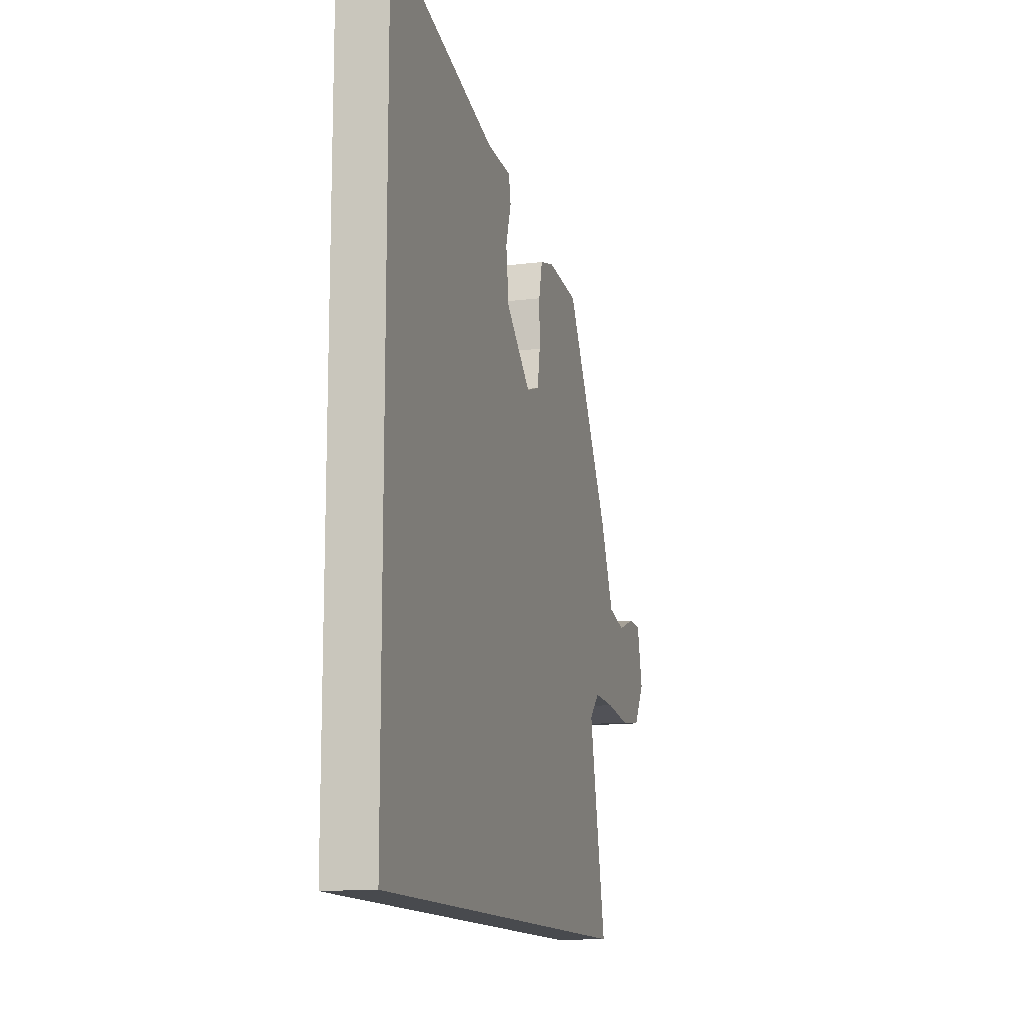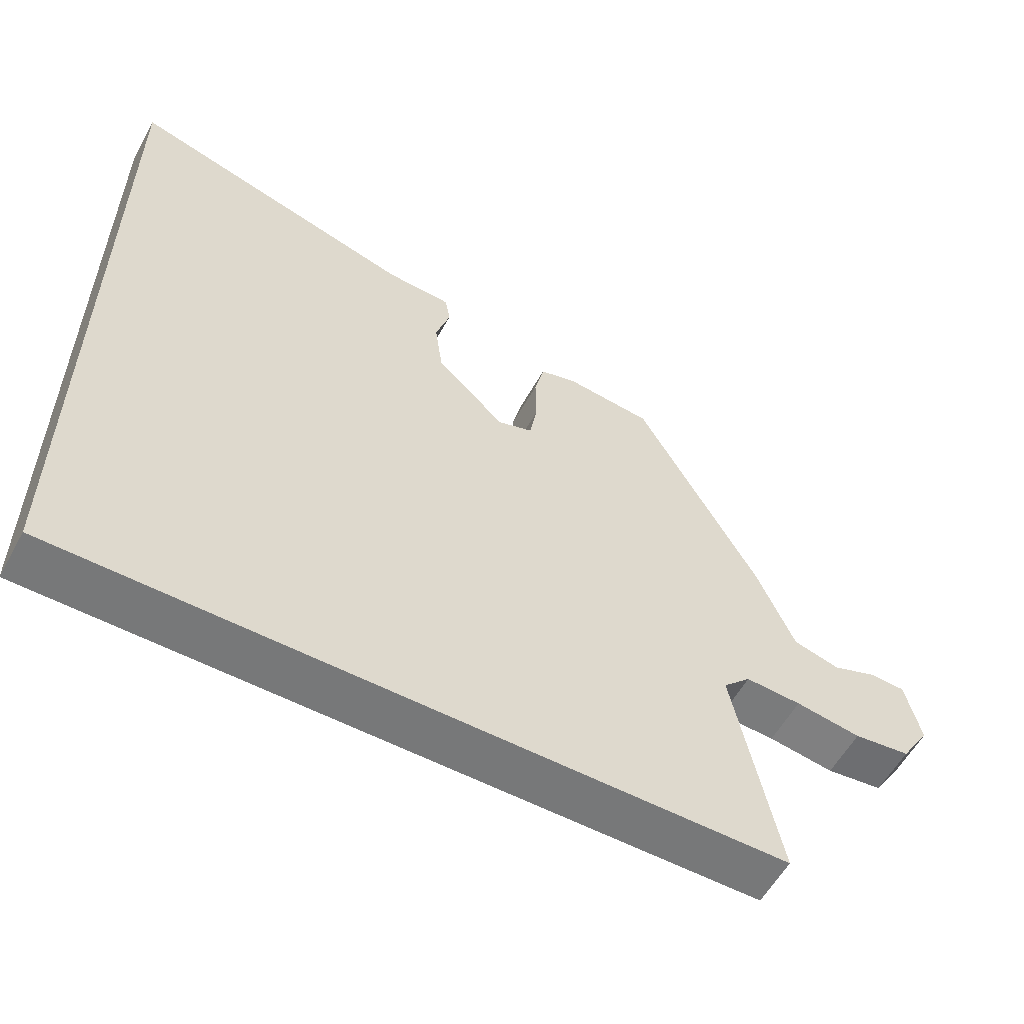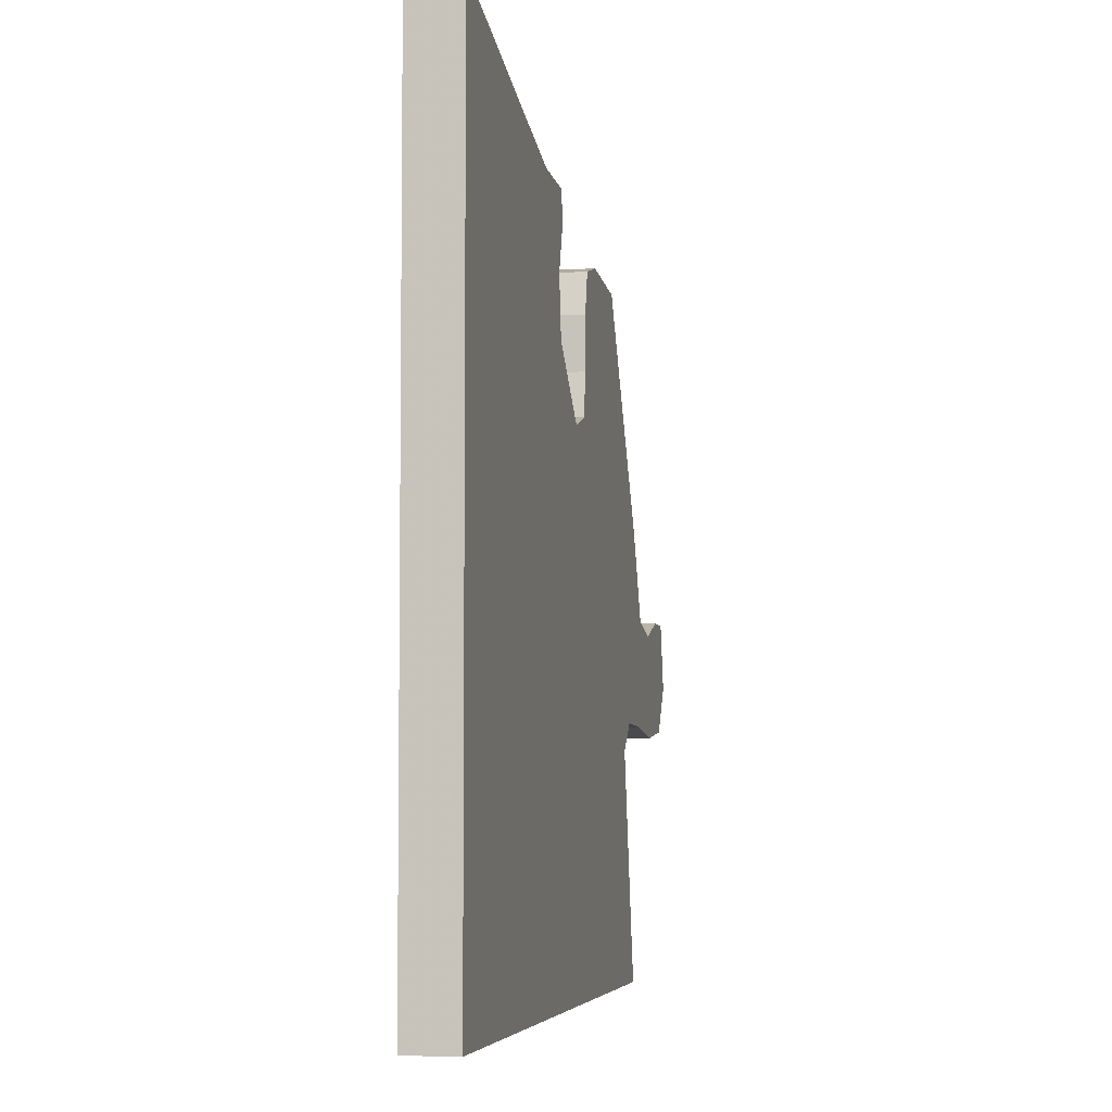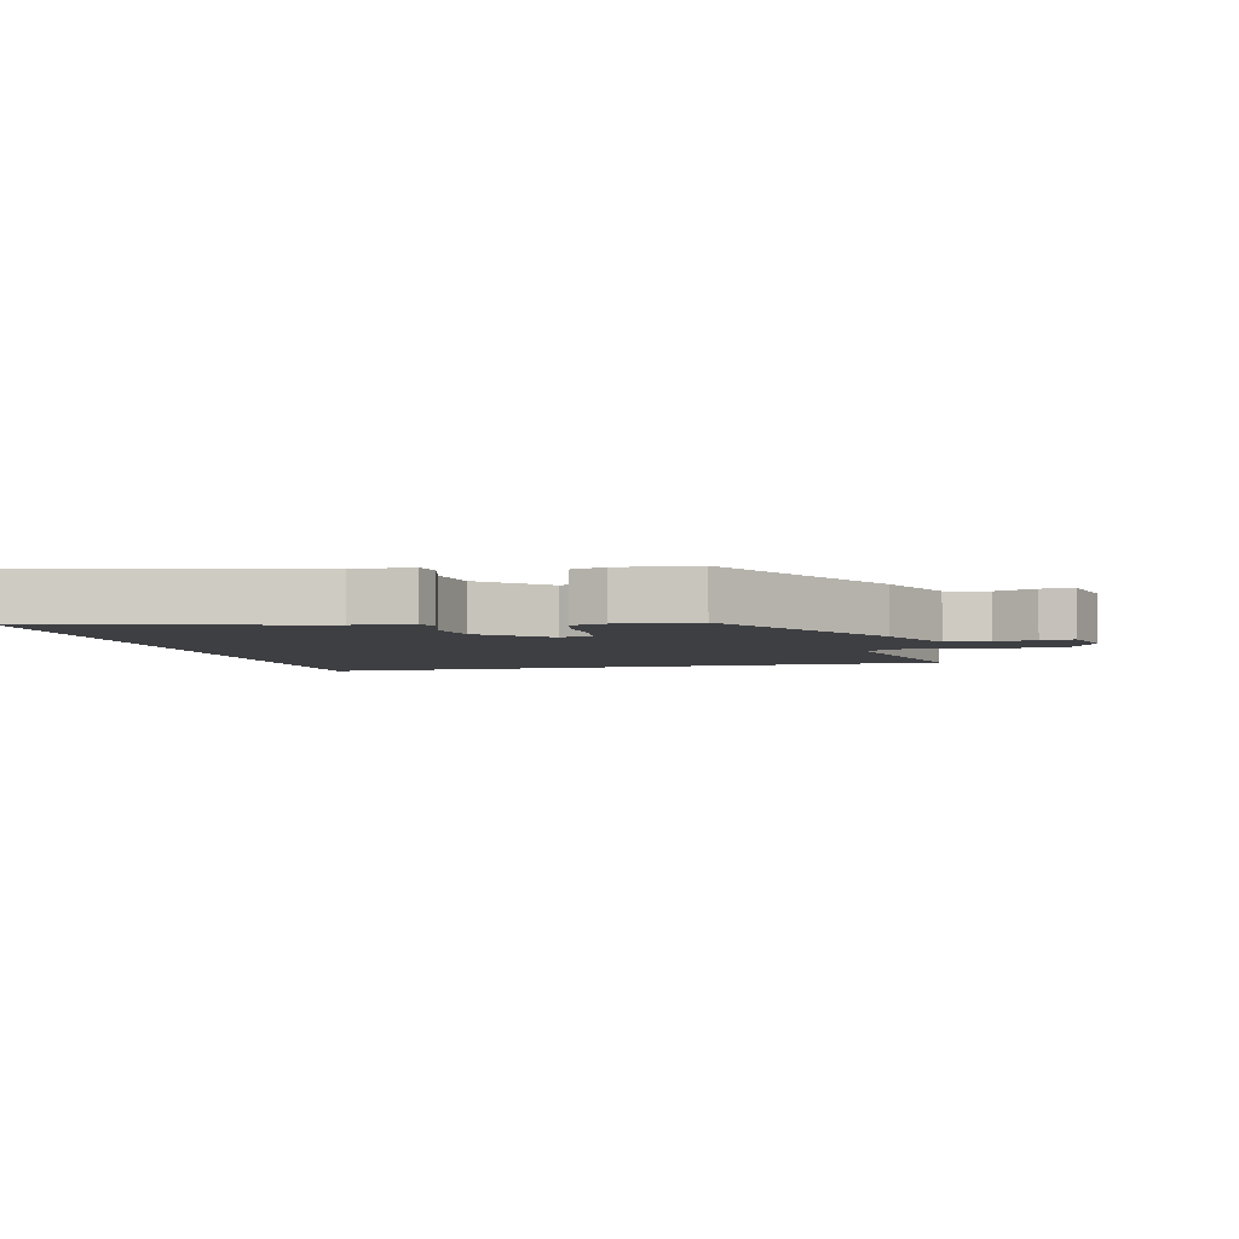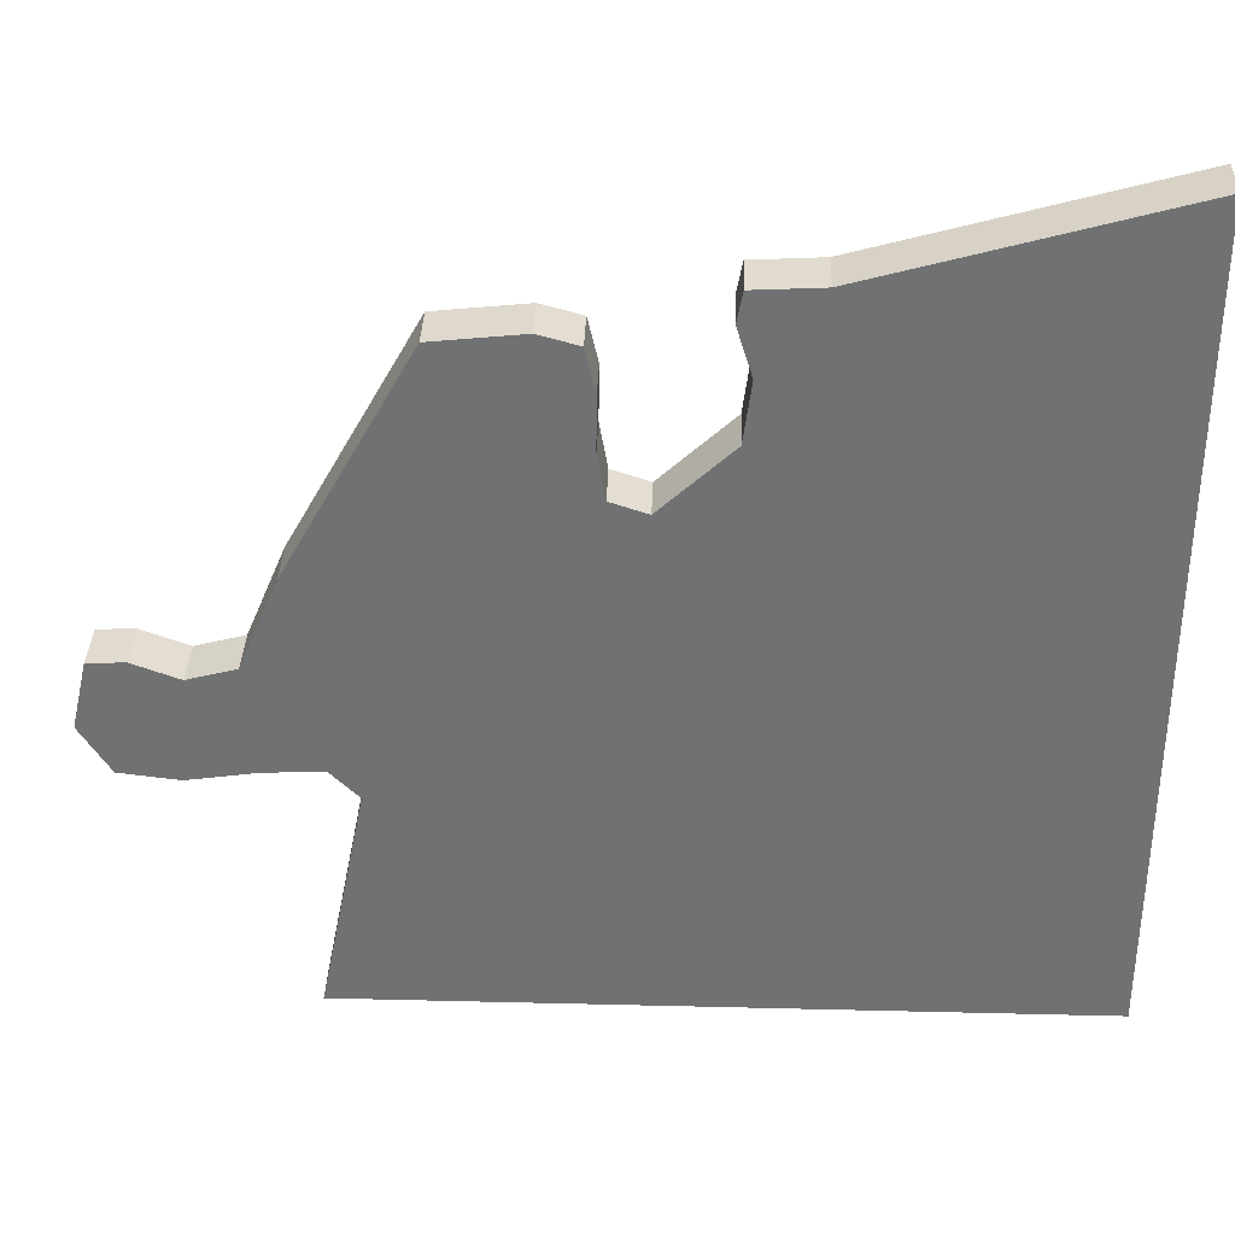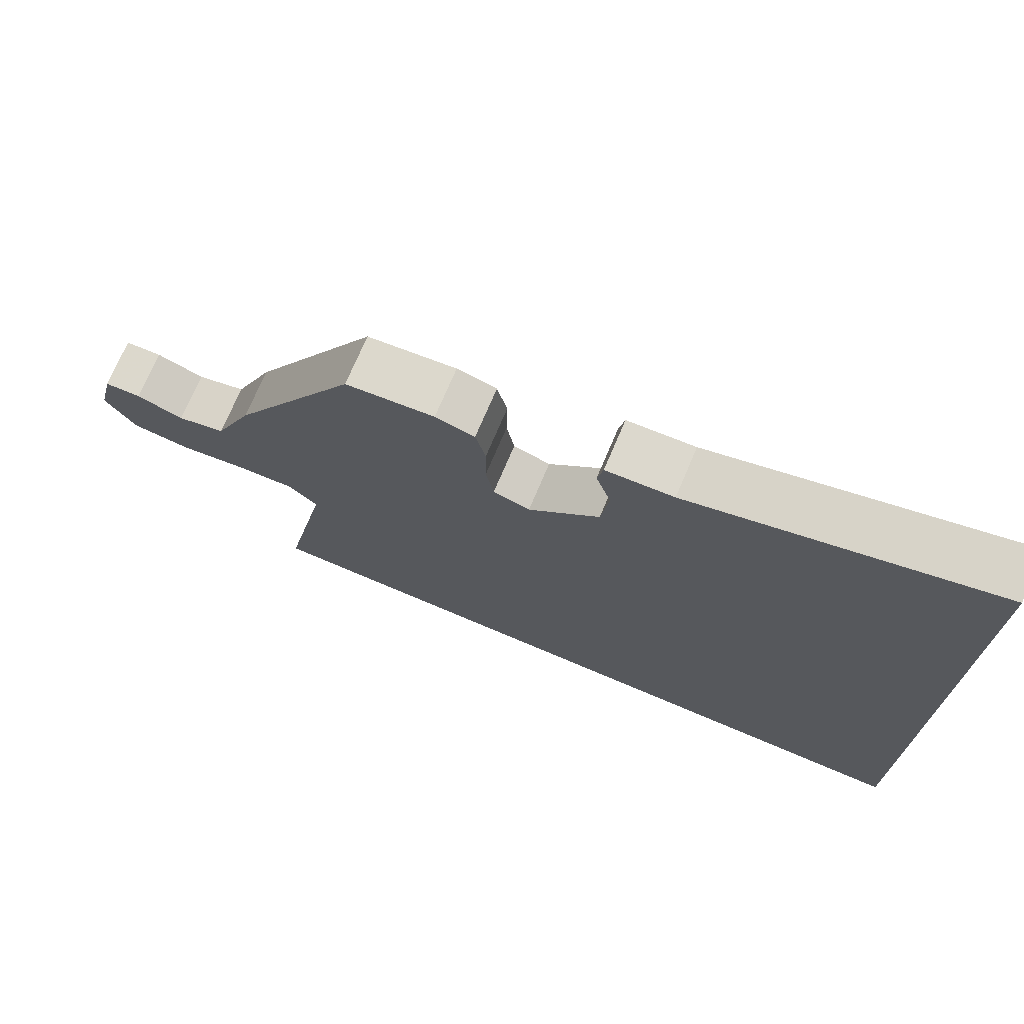
<metadata>
{"format":"obj","ext":"obj","renderer":"f3d","projection":"perspective","resolution":1024,"background":"white","views":[{"elev":-13.3,"azim":-73.9,"up":"+Z"},{"elev":-57.3,"azim":-28.7,"up":"+Z"},{"elev":-5.0,"azim":-78.4,"up":"+Z"},{"elev":-4.2,"azim":14.9,"up":"+Y"},{"elev":34.6,"azim":-178.1,"up":"+Z"},{"elev":72.9,"azim":-157.0,"up":"+Z"}]}
</metadata>
<code>
v -0.5 0.07 0.651
v -0.081 0.07 0.533
v 0.013 0.07 0.528
v 0.021 0.07 0.486
v 0 0.07 0.418
v 0.011 0.07 0.334
v 0.11 0.07 0.241
v 0.161 0.07 0.258
v 0.172 0.07 0.32
v 0.171 0.07 0.396
v 0.185 0.07 0.456
v 0.24 0.07 0.471
v 0.364 0.07 0.458
v 0.54 0.07 0.144
v 0.594 0.07 0.016
v 0.661 0.07 -0.002
v 0.726 0.07 0.022
v 0.777 0.07 0.02
v 0.799 0.07 -0.075
v 0.757 0.07 -0.142
v 0.675 0.07 -0.152
v 0.58 0.07 -0.138
v 0.499 0.07 -0.134
v 0.459 0.07 -0.174
v 0.524 0.07 -0.5
v -0.5 0.07 -0.5
v -0.5 0 0.651
v -0.081 0 0.533
v 0.013 0 0.528
v 0.021 0 0.486
v 0 0 0.418
v 0.011 0 0.334
v 0.11 0 0.241
v 0.161 0 0.258
v 0.172 0 0.32
v 0.171 0 0.396
v 0.185 0 0.456
v 0.24 0 0.471
v 0.364 0 0.458
v 0.54 0 0.144
v 0.594 0 0.016
v 0.661 0 -0.002
v 0.726 0 0.022
v 0.777 0 0.02
v 0.799 0 -0.075
v 0.757 0 -0.142
v 0.675 0 -0.152
v 0.58 0 -0.138
v 0.499 0 -0.134
v 0.459 0 -0.174
v 0.524 0 -0.5
v -0.5 0 -0.5
f 24 25 26 1
f 23 24 1
f 22 23 1
f 20 21 22
f 19 20 22
f 18 19 22
f 17 18 22
f 16 17 22
f 15 16 22
f 14 15 22
f 13 14 22
f 12 13 22
f 11 12 22
f 10 11 22
f 9 10 22
f 8 9 22
f 7 8 22
f 7 22 1
f 6 7 1
f 5 6 1 2
f 2 3 4 5
f 27 52 51 50
f 27 50 49
f 27 49 48
f 48 47 46
f 48 46 45
f 48 45 44
f 48 44 43
f 48 43 42
f 48 42 41
f 48 41 40
f 48 40 39
f 48 39 38
f 48 38 37
f 48 37 36
f 48 36 35
f 48 35 34
f 48 34 33
f 27 48 33
f 27 33 32
f 28 27 32 31
f 31 30 29 28
f 1 27 28 2
f 2 28 29 3
f 3 29 30 4
f 4 30 31 5
f 5 31 32 6
f 6 32 33 7
f 7 33 34 8
f 8 34 35 9
f 9 35 36 10
f 10 36 37 11
f 11 37 38 12
f 12 38 39 13
f 13 39 40 14
f 14 40 41 15
f 15 41 42 16
f 16 42 43 17
f 17 43 44 18
f 18 44 45 19
f 19 45 46 20
f 20 46 47 21
f 21 47 48 22
f 22 48 49 23
f 23 49 50 24
f 24 50 51 25
f 25 51 52 26
f 26 52 27 1

</code>
